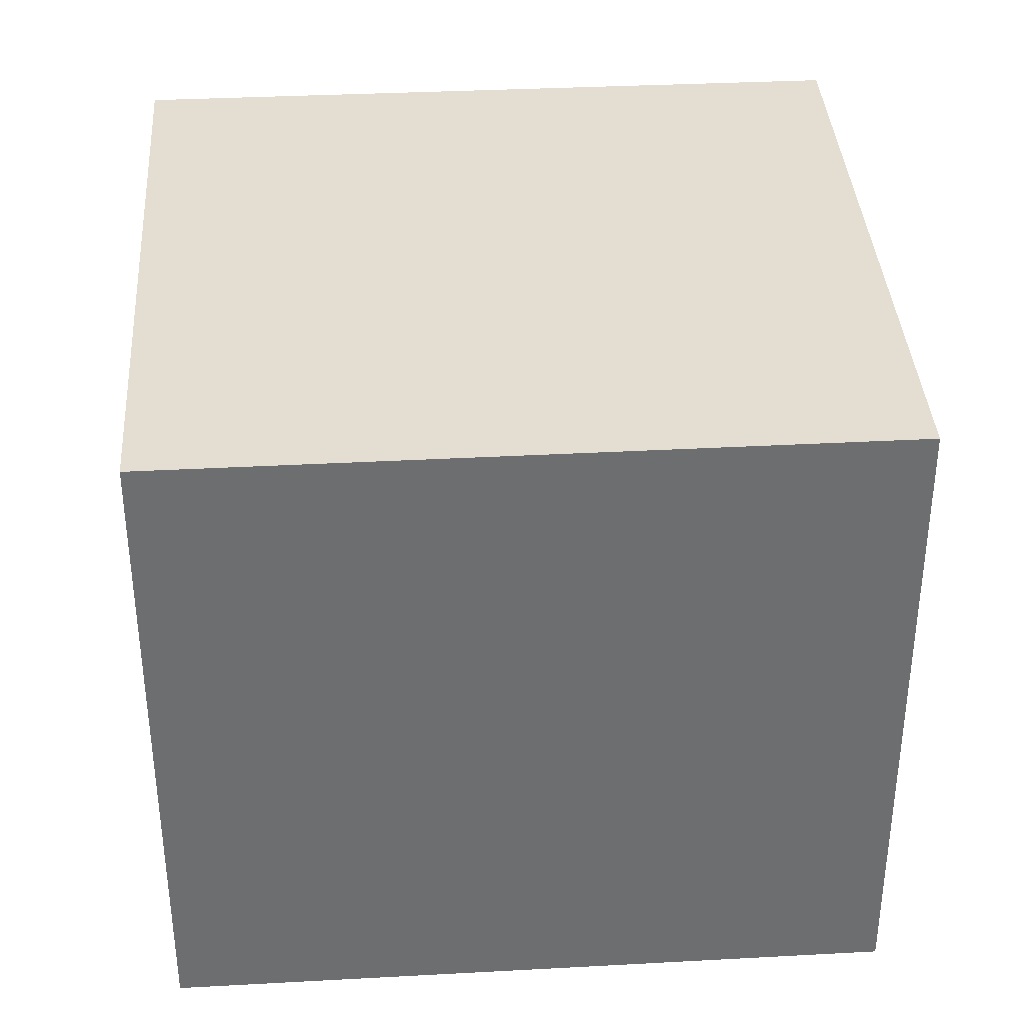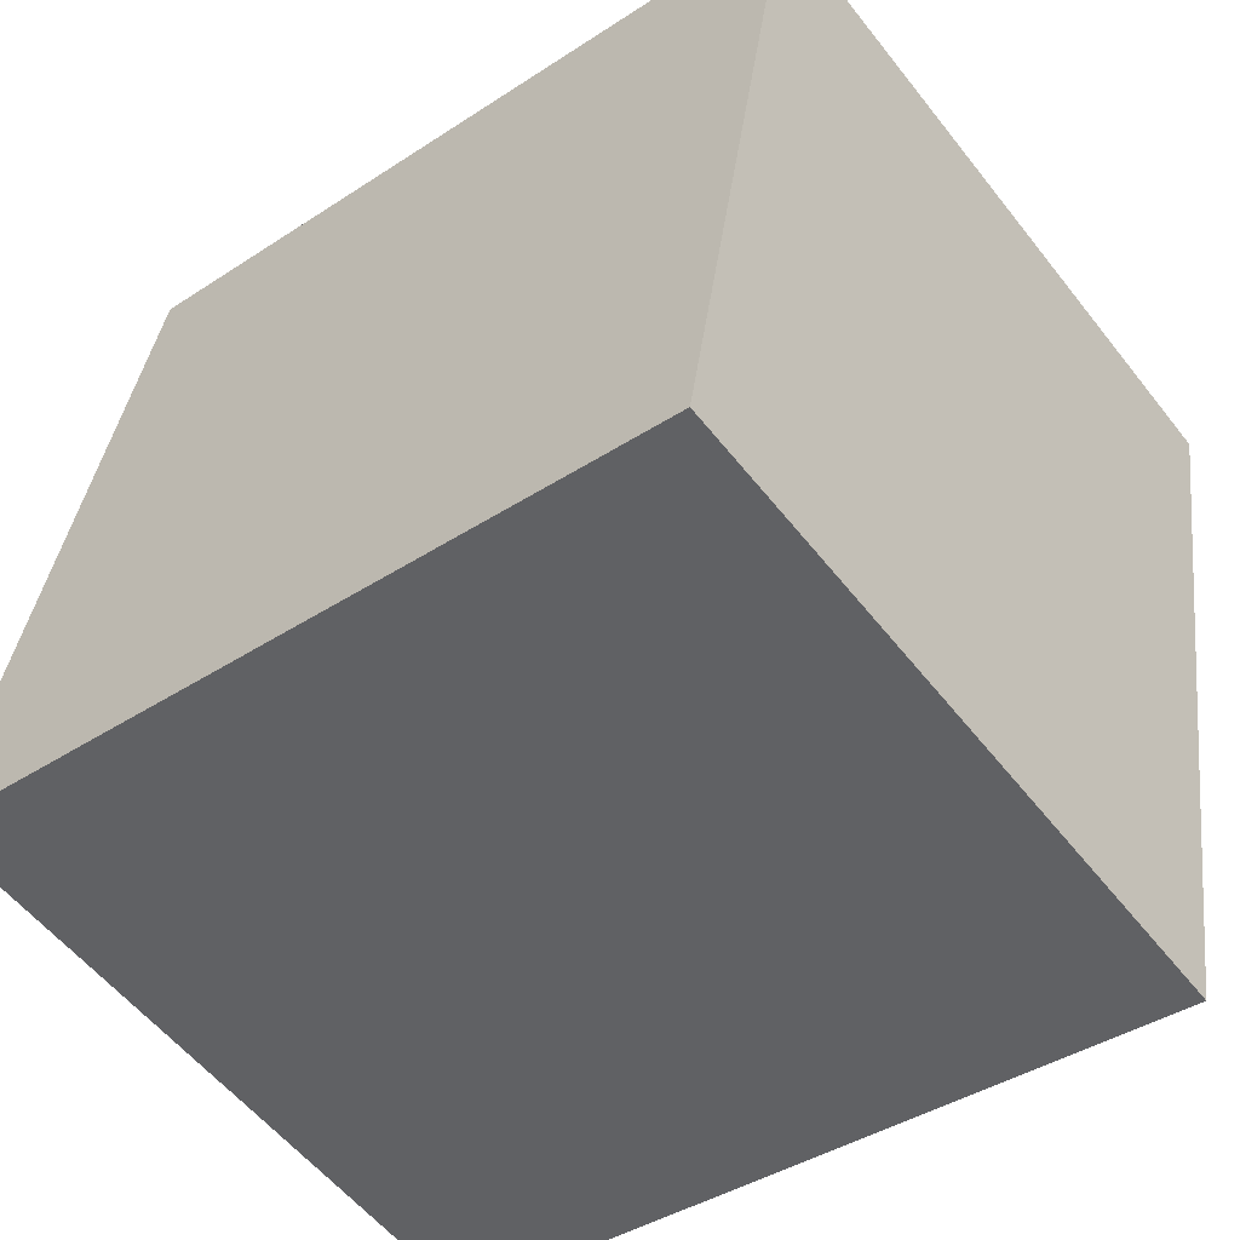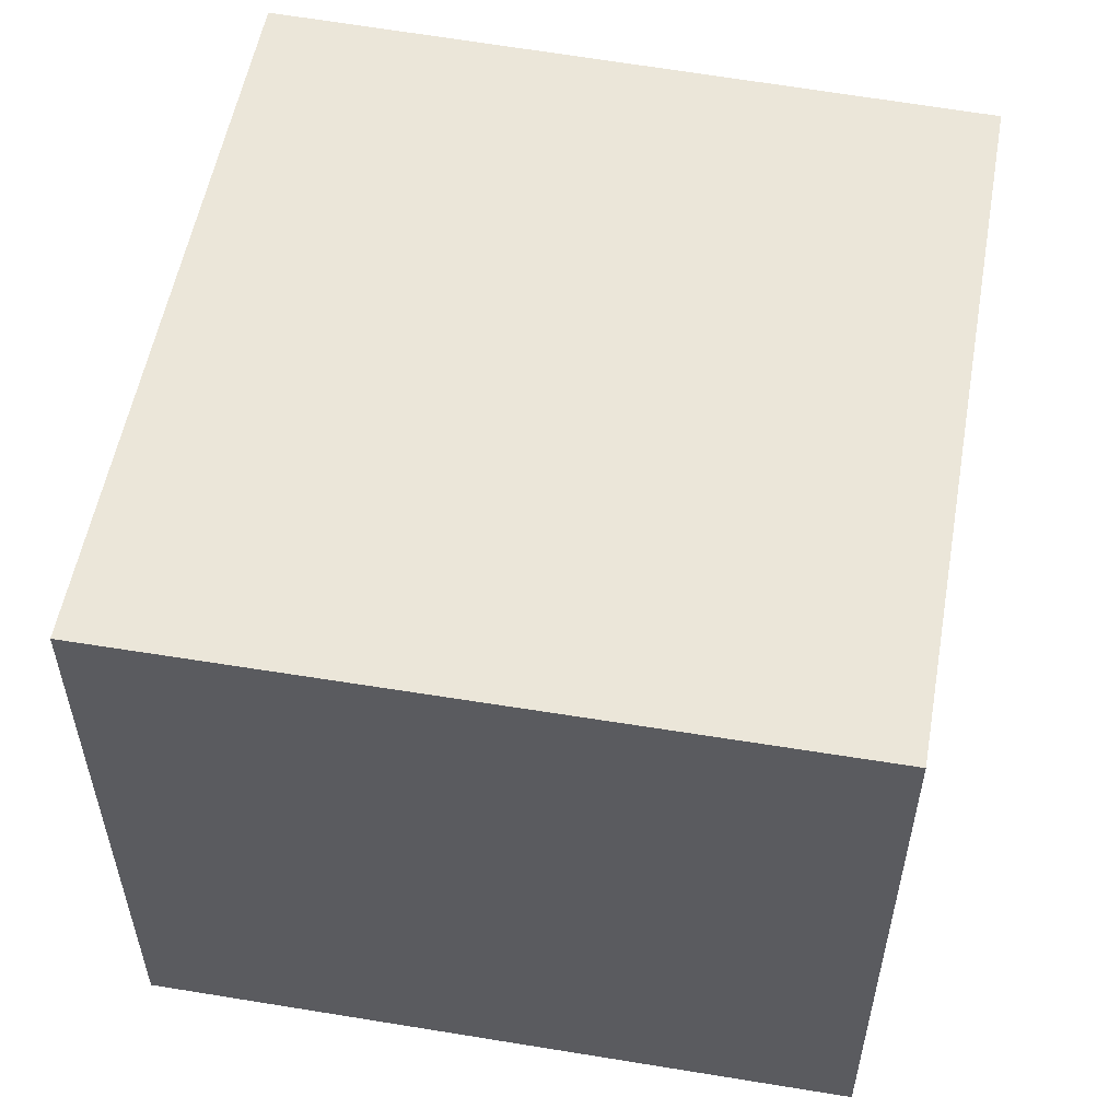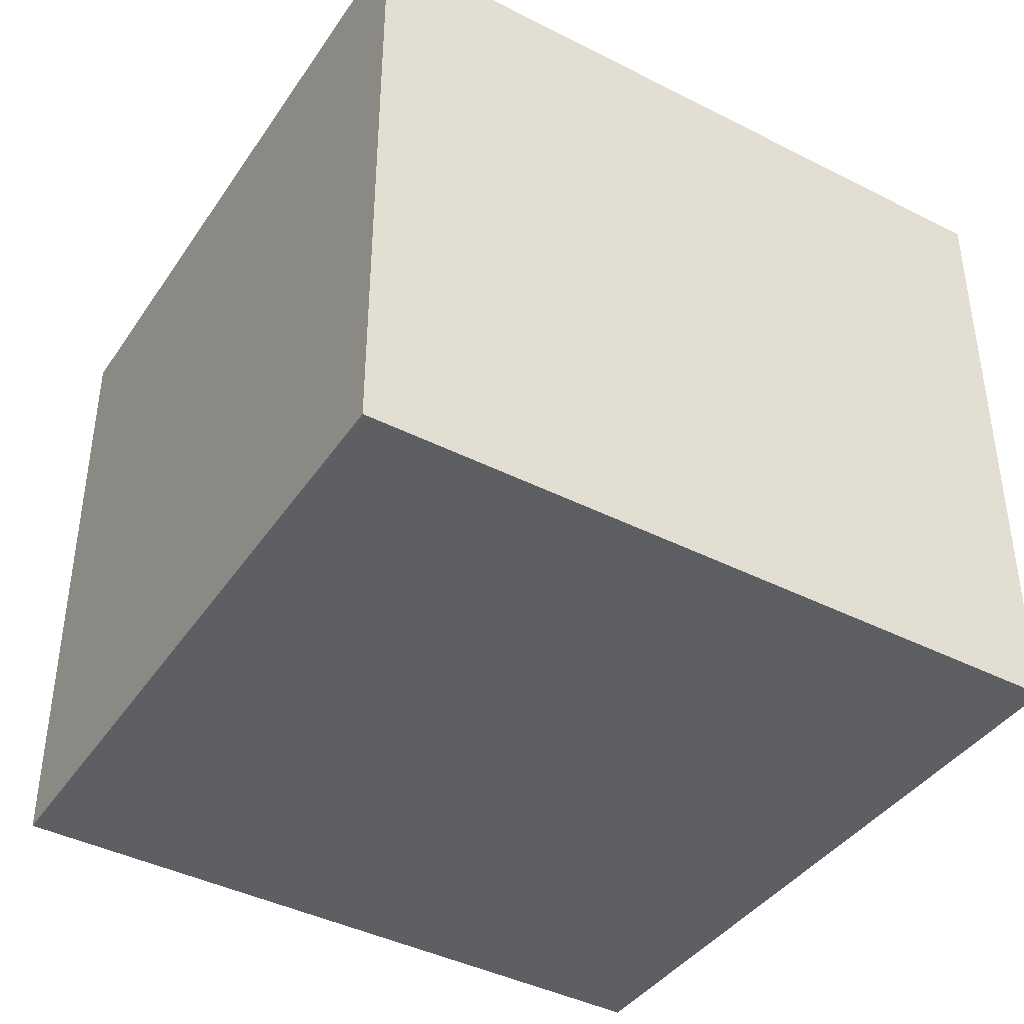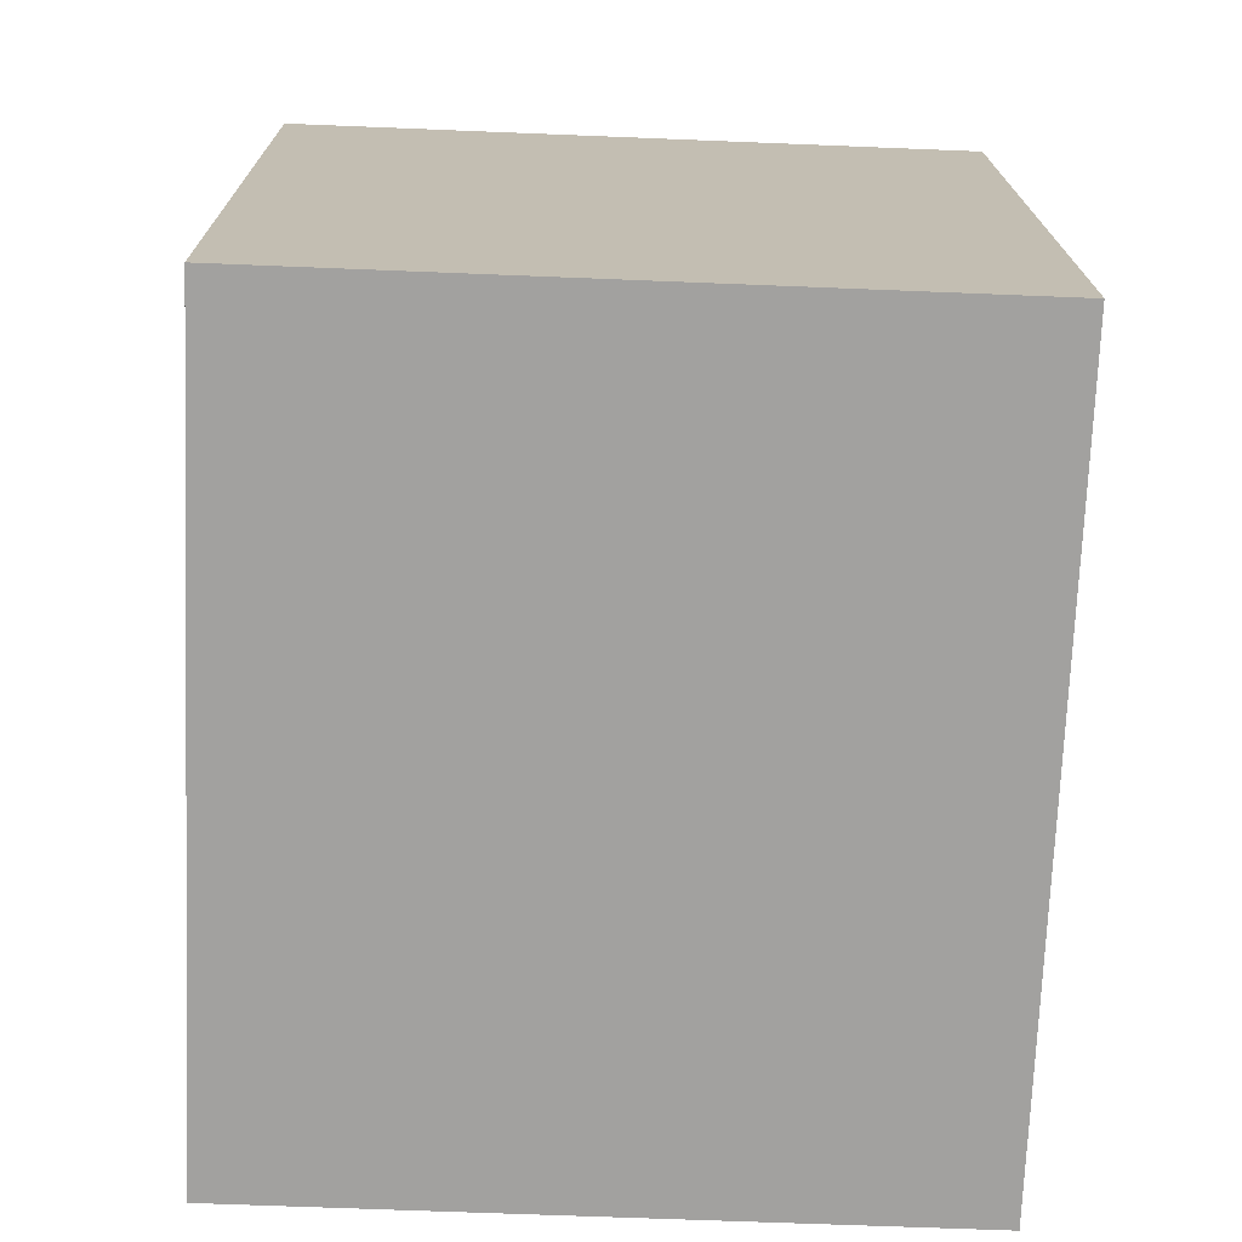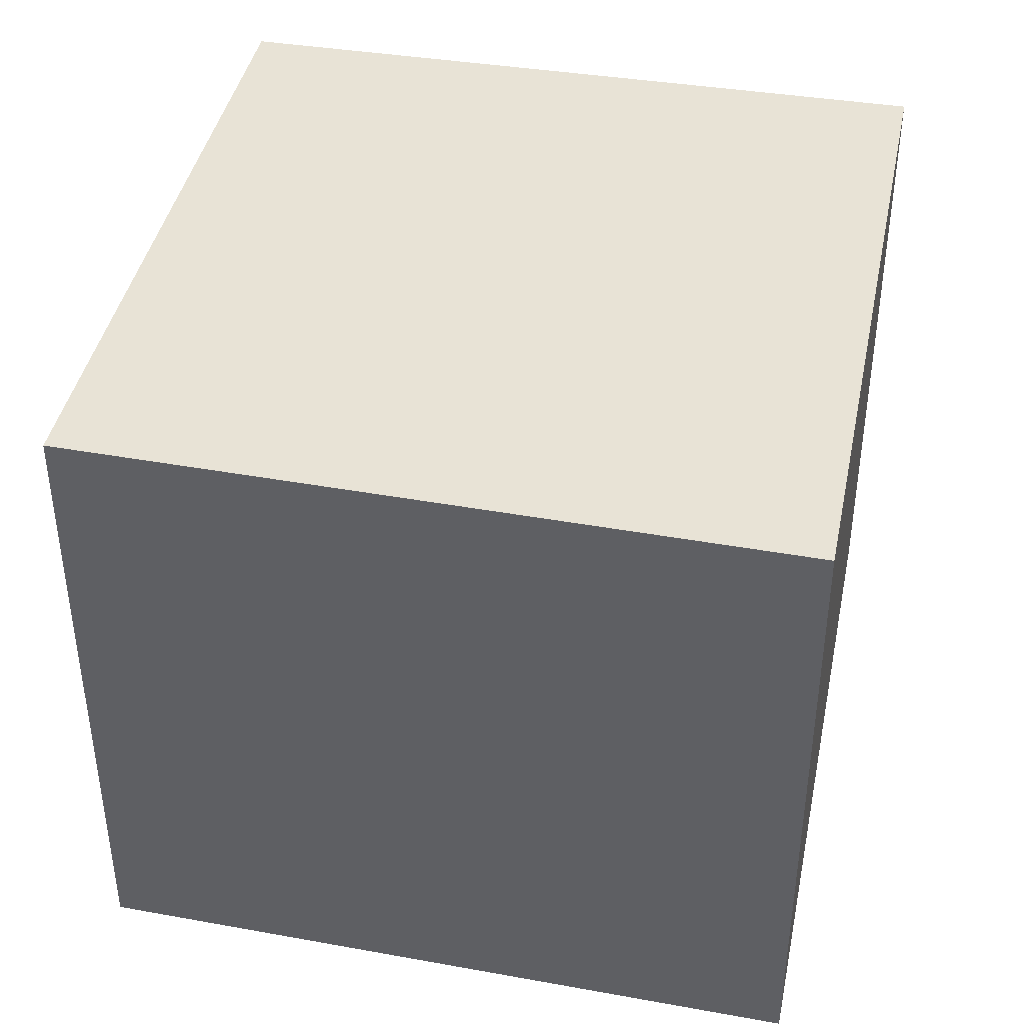
<metadata>
{"format":"obj","ext":"obj","renderer":"f3d","projection":"perspective","resolution":1024,"background":"white","views":[{"elev":36.1,"azim":-13.5,"up":"+Y"},{"elev":-56.3,"azim":-142.4,"up":"+Z"},{"elev":55.3,"azim":-89.3,"up":"+Y"},{"elev":-41.1,"azim":138.6,"up":"+Y"},{"elev":-62.5,"azim":87.6,"up":"+Z"},{"elev":41.4,"azim":91.9,"up":"+Y"}]}
</metadata>
<code>
v  0 6.091 3.73e-16
v  7.919 6.091 -5.494
v  1.067 6.091 -6.658
v  6.692 6.091 1.112
v  7.919 3.364e-16 -5.494
v  1.067 4.077e-16 -6.658
v  0 0 0
v  6.692 -6.809e-17 1.112
g defaultobject
f 1 2 3
f 2 1 4
f 5 3 2
f 3 5 6
f 6 1 3
f 1 6 7
f 7 4 1
f 4 7 8
f 8 2 4
f 2 8 5
f 8 6 5
f 6 8 7

</code>
